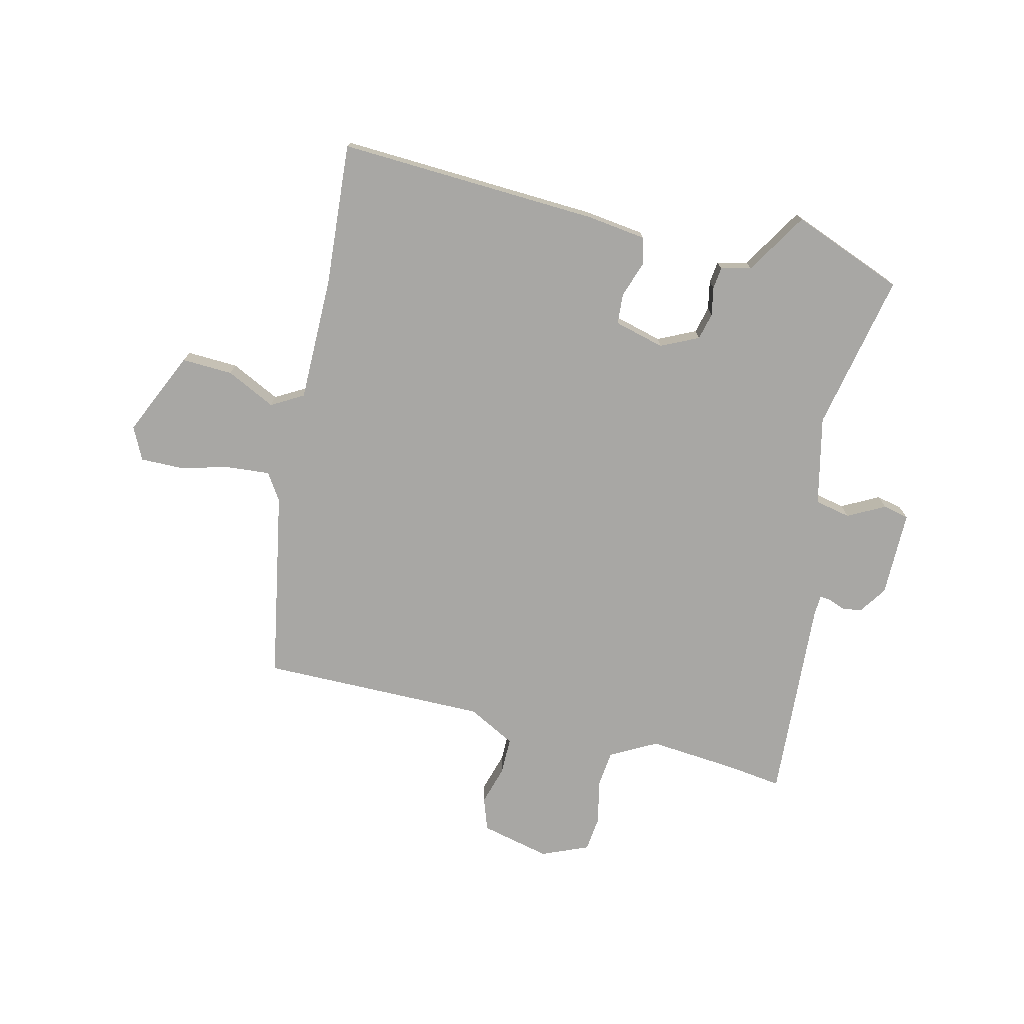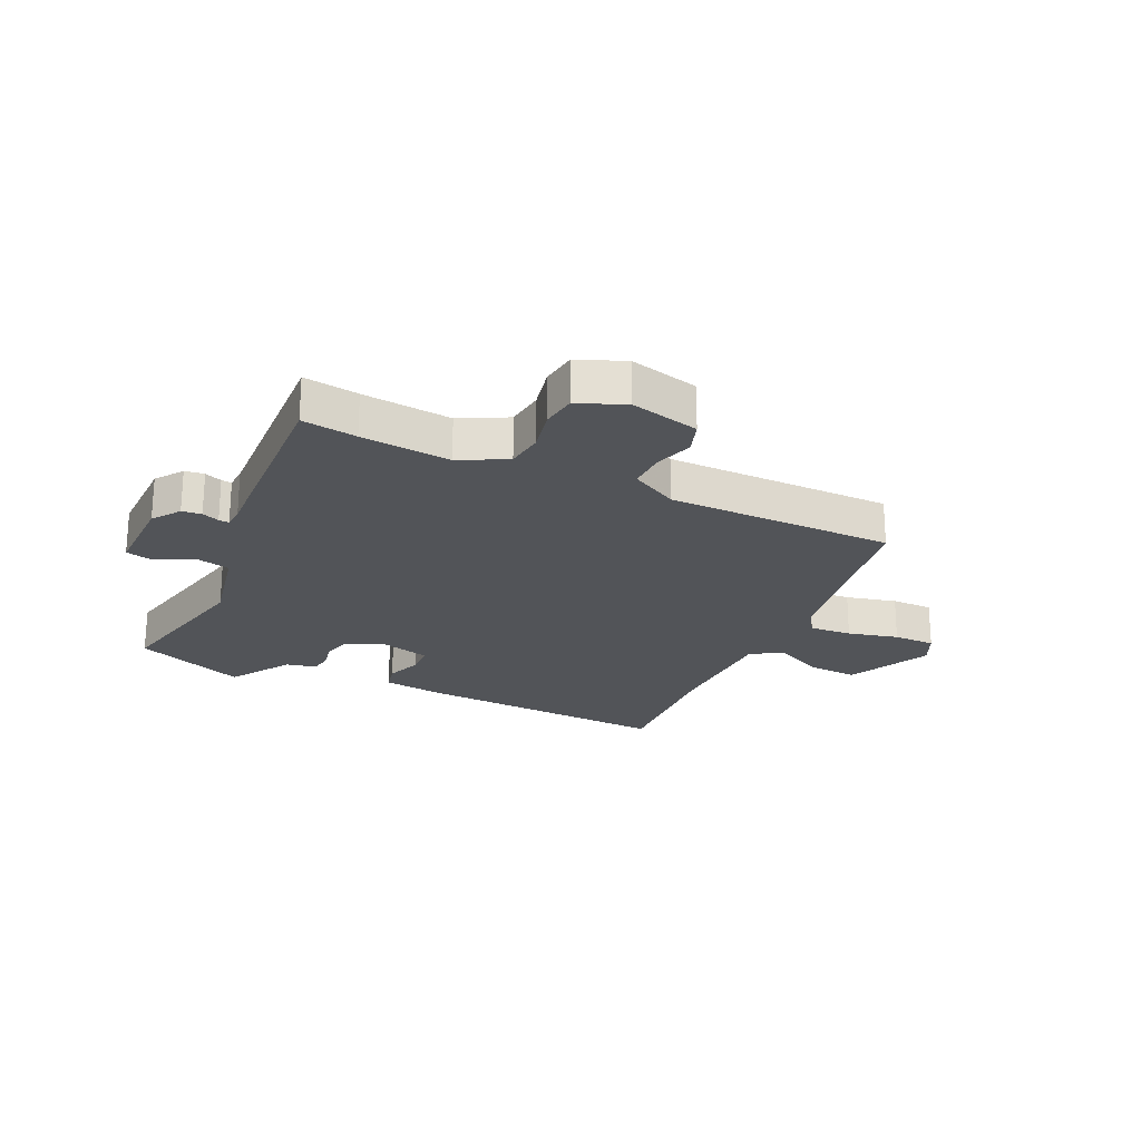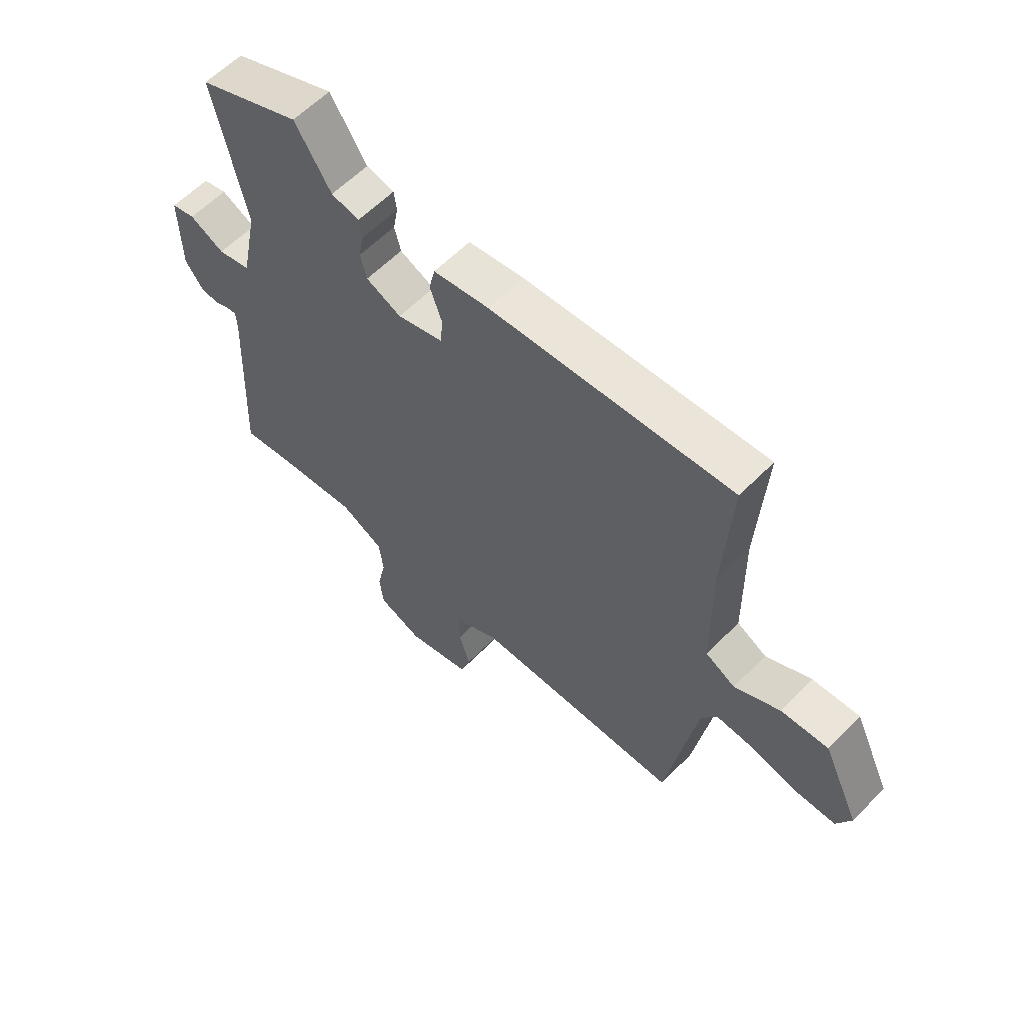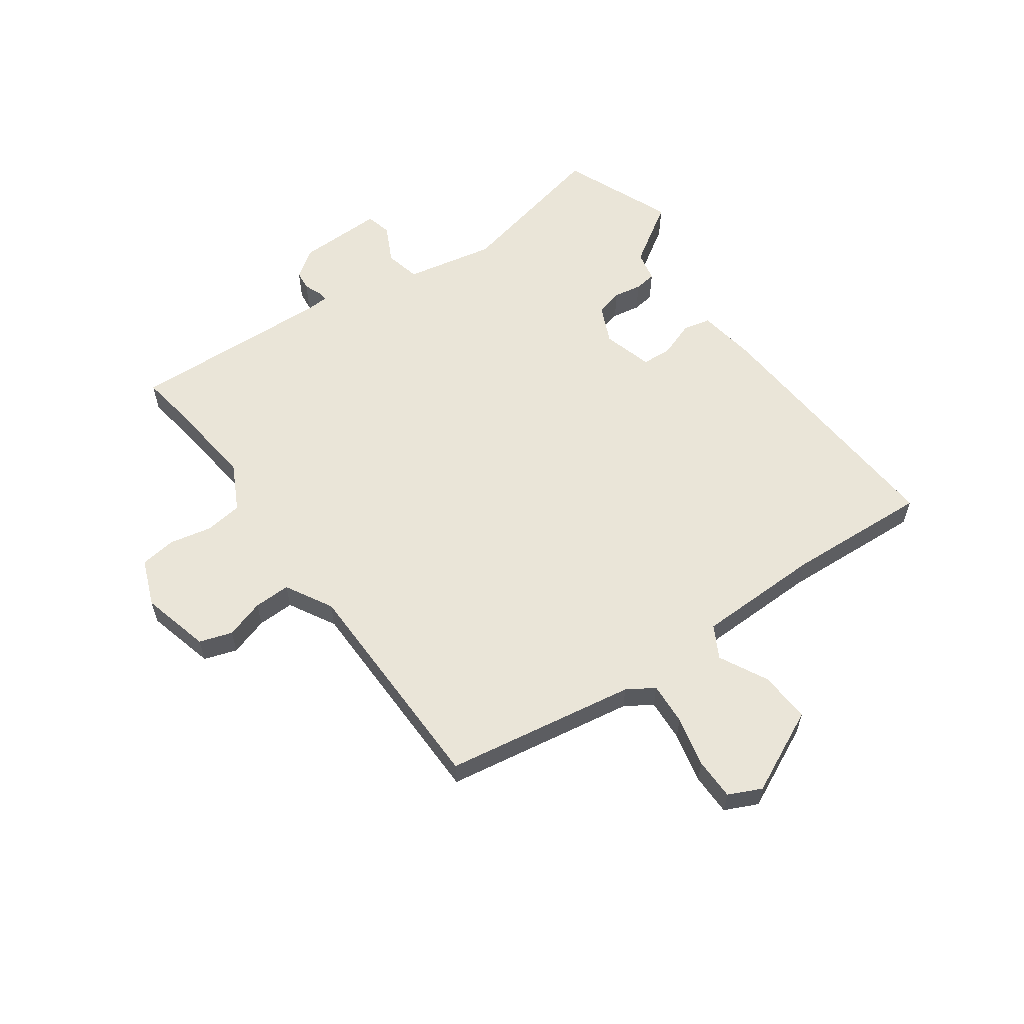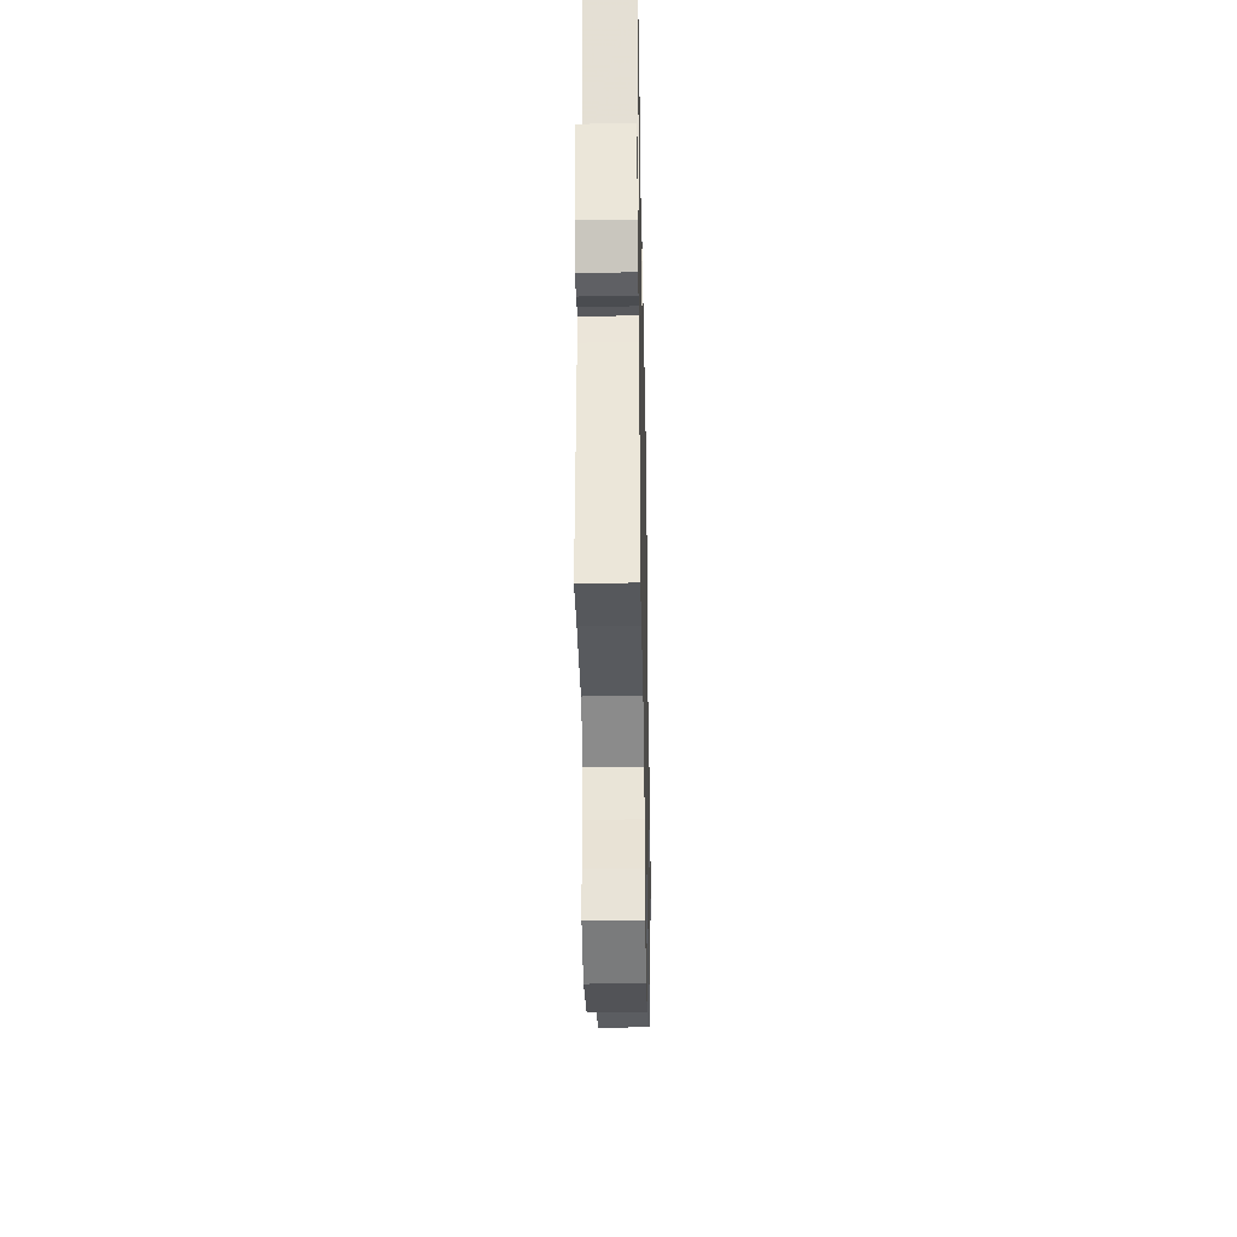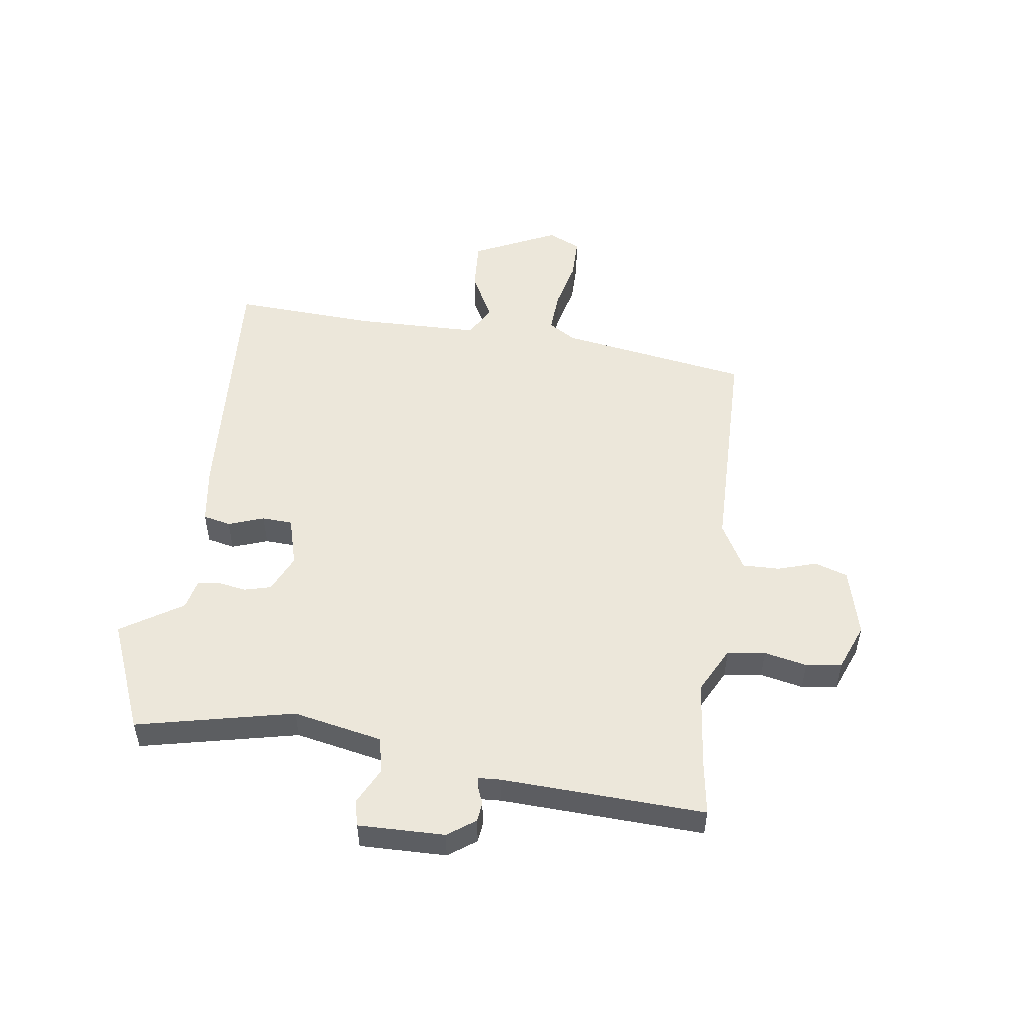
<metadata>
{"format":"obj","ext":"obj","renderer":"f3d","projection":"perspective","resolution":1024,"background":"white","views":[{"elev":-74.6,"azim":-12.7,"up":"+Y"},{"elev":-22.8,"azim":155.0,"up":"+Y"},{"elev":59.7,"azim":-136.0,"up":"+Z"},{"elev":59.1,"azim":-125.8,"up":"+Y"},{"elev":-36.5,"azim":91.1,"up":"+Z"},{"elev":51.4,"azim":97.7,"up":"+Y"}]}
</metadata>
<code>
v -0.446 0.07 -0.489
v -0.502 0.07 -0.157
v -0.532 0.07 -0.11
v -0.606 0.07 -0.115
v -0.694 0.07 -0.136
v -0.767 0.07 -0.136
v -0.794 0.07 -0.079
v -0.725 0.07 0.068
v -0.636 0.07 0.063
v -0.551 0.07 0.02
v -0.495 0.07 0.051
v -0.492 0.07 0.269
v -0.507 0.07 0.518
v -0.053 0.07 0.49
v 0.051 0.07 0.475
v 0.062 0.07 0.427
v 0.04 0.07 0.365
v 0.043 0.07 0.312
v 0.13 0.07 0.288
v 0.196 0.07 0.318
v 0.208 0.07 0.365
v 0.199 0.07 0.414
v 0.204 0.07 0.452
v 0.257 0.07 0.464
v 0.325 0.07 0.571
v 0.519 0.07 0.492
v 0.459 0.07 0.218
v 0.491 0.07 0.063
v 0.553 0.07 0.049
v 0.618 0.07 0.082
v 0.663 0.07 0.071
v 0.661 0.07 -0.079
v 0.627 0.07 -0.127
v 0.593 0.07 -0.131
v 0.563 0.07 -0.119
v 0.545 0.07 -0.117
v 0.543 0.07 -0.155
v 0.56 0.07 -0.509
v 0.465 0.07 -0.495
v 0.31 0.07 -0.479
v 0.229 0.07 -0.521
v 0.221 0.07 -0.587
v 0.237 0.07 -0.661
v 0.229 0.07 -0.723
v 0.147 0.07 -0.756
v 0.027 0.07 -0.726
v 0.008 0.07 -0.669
v 0.029 0.07 -0.601
v 0.03 0.07 -0.537
v -0.052 0.07 -0.492
v -0.446 0 -0.489
v -0.502 0 -0.157
v -0.532 0 -0.11
v -0.606 0 -0.115
v -0.694 0 -0.136
v -0.767 0 -0.136
v -0.794 0 -0.079
v -0.725 0 0.068
v -0.636 0 0.063
v -0.551 0 0.02
v -0.495 0 0.051
v -0.492 0 0.269
v -0.507 0 0.518
v -0.053 0 0.49
v 0.051 0 0.475
v 0.062 0 0.427
v 0.04 0 0.365
v 0.043 0 0.312
v 0.13 0 0.288
v 0.196 0 0.318
v 0.208 0 0.365
v 0.199 0 0.414
v 0.204 0 0.452
v 0.257 0 0.464
v 0.325 0 0.571
v 0.519 0 0.492
v 0.459 0 0.218
v 0.491 0 0.063
v 0.553 0 0.049
v 0.618 0 0.082
v 0.663 0 0.071
v 0.661 0 -0.079
v 0.627 0 -0.127
v 0.593 0 -0.131
v 0.563 0 -0.119
v 0.545 0 -0.117
v 0.543 0 -0.155
v 0.56 0 -0.509
v 0.465 0 -0.495
v 0.31 0 -0.479
v 0.229 0 -0.521
v 0.221 0 -0.587
v 0.237 0 -0.661
v 0.229 0 -0.723
v 0.147 0 -0.756
v 0.027 0 -0.726
v 0.008 0 -0.669
v 0.029 0 -0.601
v 0.03 0 -0.537
v -0.052 0 -0.492
f 46 47 48
f 45 46 48
f 44 45 48
f 43 44 48
f 42 43 48
f 41 42 48 49
f 40 41 49 50
f 37 38 39
f 36 37 39 40
f 33 34 35
f 32 33 35
f 31 32 35
f 30 31 35
f 29 30 35
f 28 29 35 36
f 24 25 26 27
f 24 27 28
f 23 24 28
f 22 23 28
f 21 22 28
f 28 36 40
f 21 28 40
f 20 21 40
f 15 16 17
f 14 15 17
f 13 14 17
f 12 13 17
f 11 12 17 18
f 10 11 18 19
f 8 9 10
f 7 8 10
f 6 7 10
f 5 6 10
f 4 5 10
f 3 4 10 19
f 50 1 2
f 40 50 2
f 20 40 2
f 19 20 2
f 2 3 19
f 98 97 96
f 98 96 95
f 98 95 94
f 98 94 93
f 98 93 92
f 99 98 92 91
f 100 99 91 90
f 89 88 87
f 90 89 87 86
f 85 84 83
f 85 83 82
f 85 82 81
f 85 81 80
f 85 80 79
f 86 85 79 78
f 77 76 75 74
f 78 77 74
f 78 74 73
f 78 73 72
f 78 72 71
f 90 86 78
f 90 78 71
f 90 71 70
f 67 66 65
f 67 65 64
f 67 64 63
f 67 63 62
f 68 67 62 61
f 69 68 61 60
f 60 59 58
f 60 58 57
f 60 57 56
f 60 56 55
f 60 55 54
f 69 60 54 53
f 52 51 100
f 52 100 90
f 52 90 70
f 52 70 69
f 69 53 52
f 1 51 52 2
f 2 52 53 3
f 3 53 54 4
f 4 54 55 5
f 5 55 56 6
f 6 56 57 7
f 7 57 58 8
f 8 58 59 9
f 9 59 60 10
f 10 60 61 11
f 11 61 62 12
f 12 62 63 13
f 13 63 64 14
f 14 64 65 15
f 15 65 66 16
f 16 66 67 17
f 17 67 68 18
f 18 68 69 19
f 19 69 70 20
f 20 70 71 21
f 21 71 72 22
f 22 72 73 23
f 23 73 74 24
f 24 74 75 25
f 25 75 76 26
f 26 76 77 27
f 27 77 78 28
f 28 78 79 29
f 29 79 80 30
f 30 80 81 31
f 31 81 82 32
f 32 82 83 33
f 33 83 84 34
f 34 84 85 35
f 35 85 86 36
f 36 86 87 37
f 37 87 88 38
f 38 88 89 39
f 39 89 90 40
f 40 90 91 41
f 41 91 92 42
f 42 92 93 43
f 43 93 94 44
f 44 94 95 45
f 45 95 96 46
f 46 96 97 47
f 47 97 98 48
f 48 98 99 49
f 49 99 100 50
f 50 100 51 1

</code>
